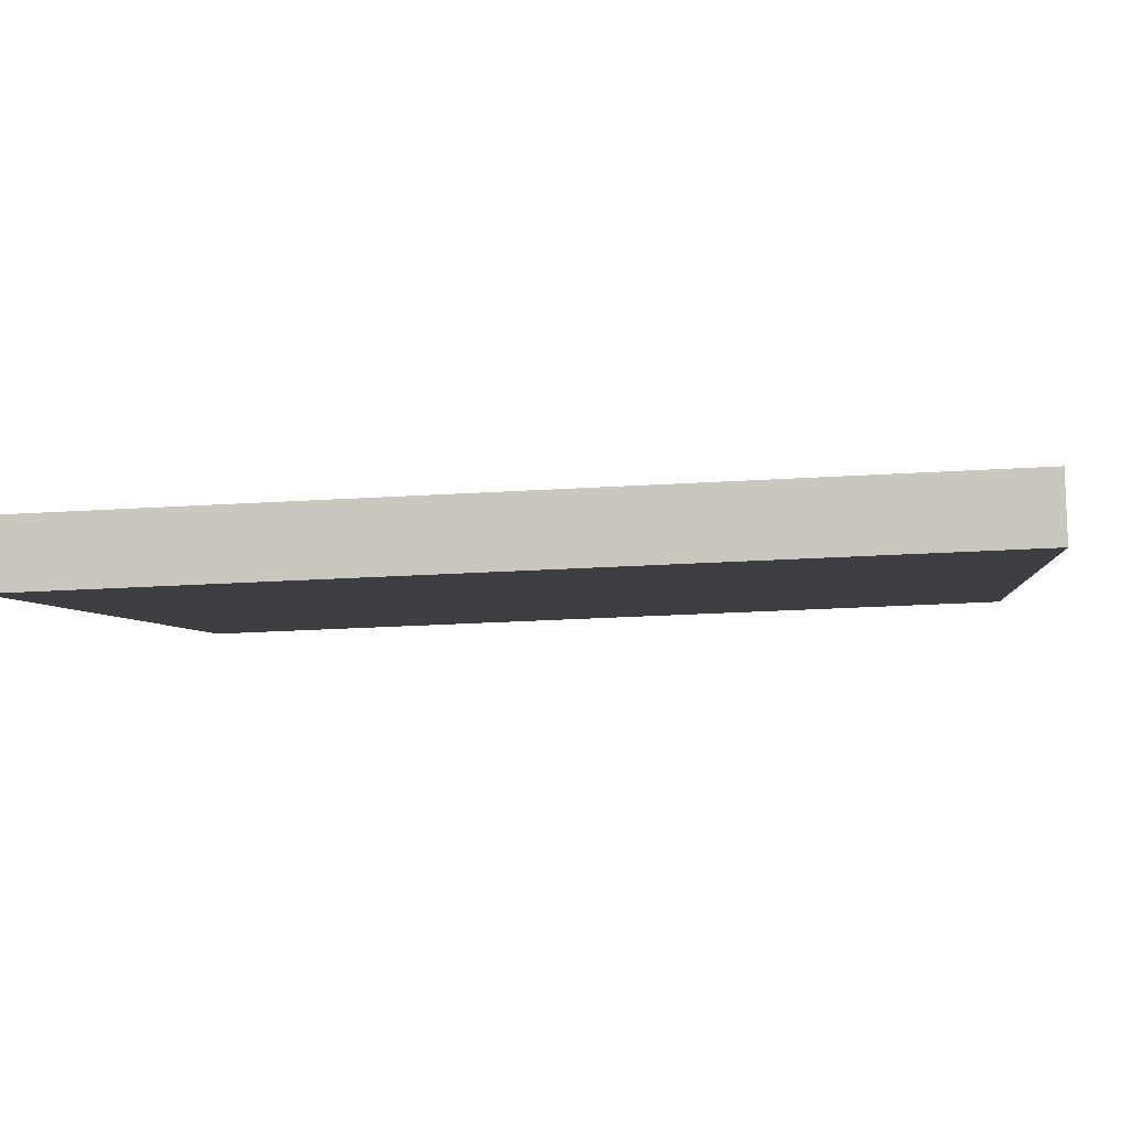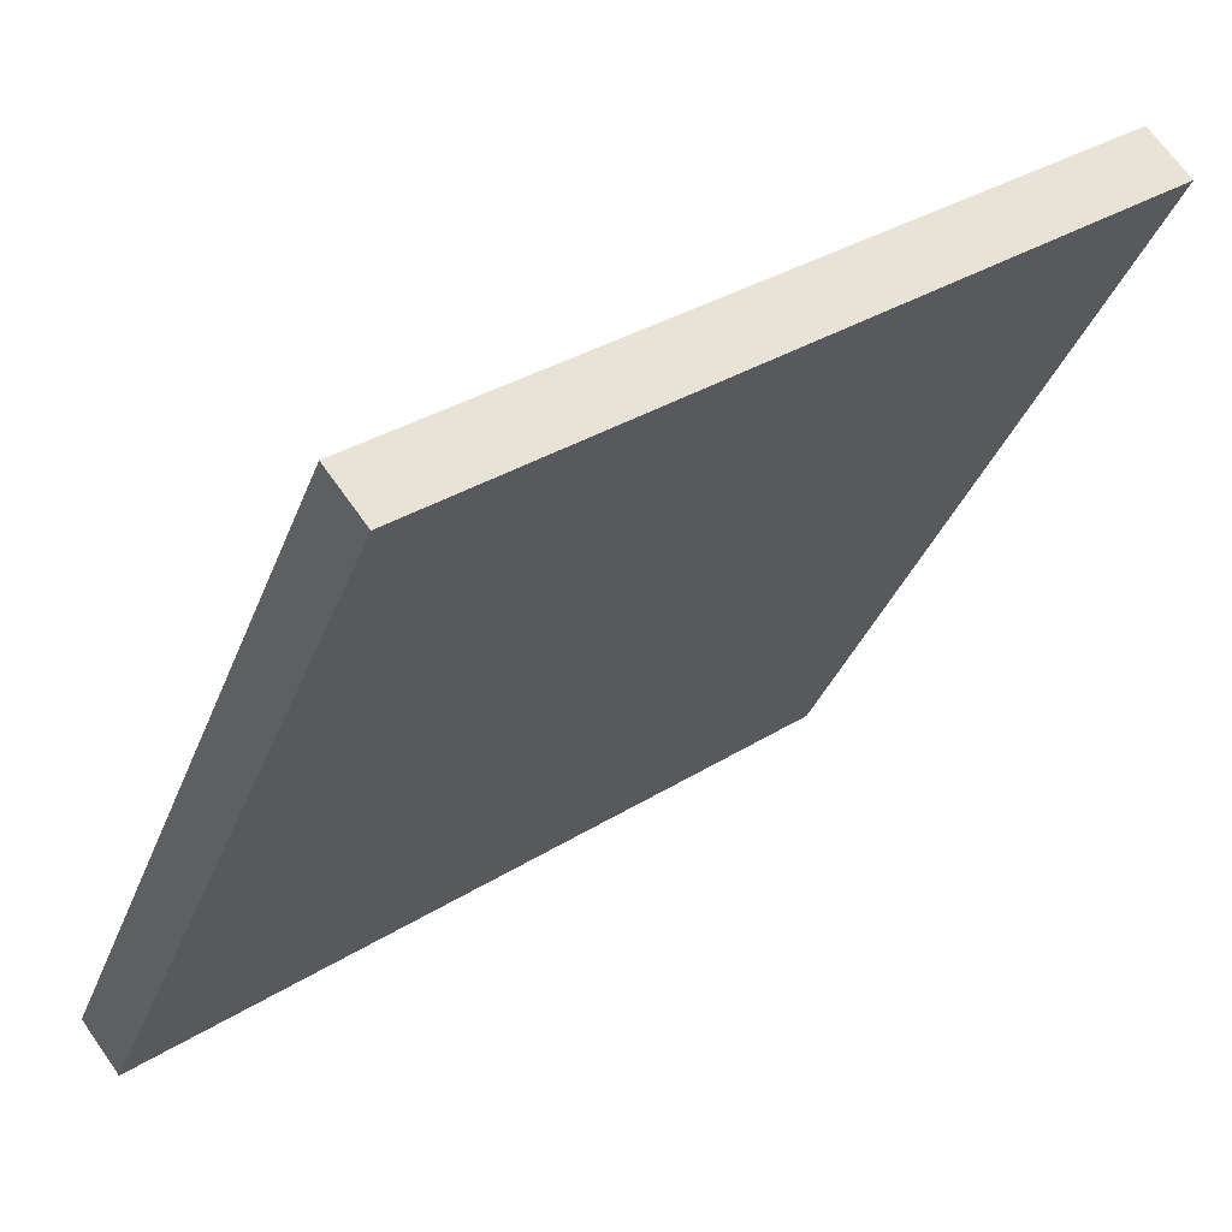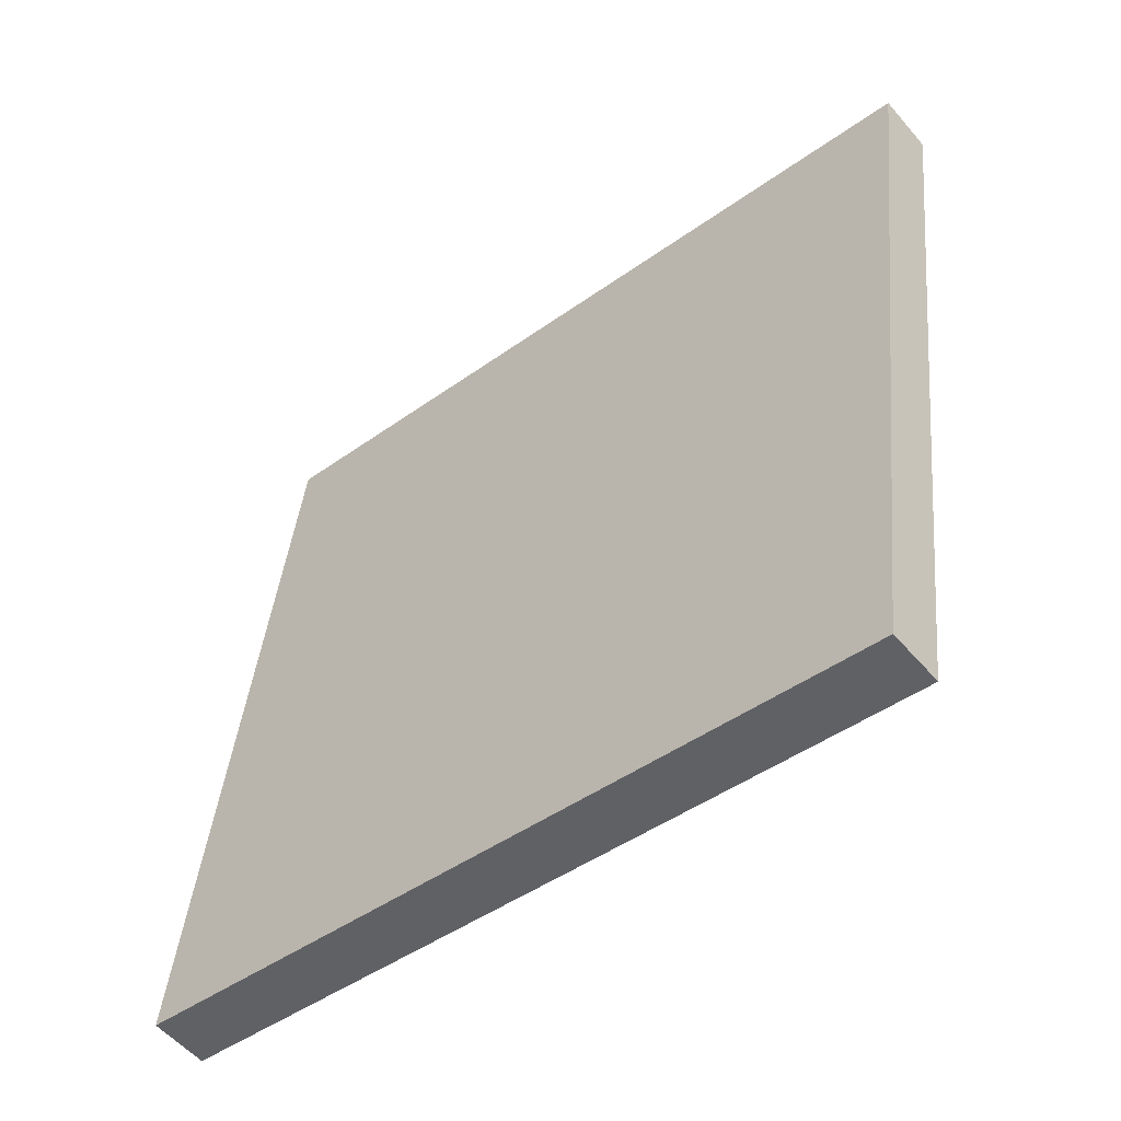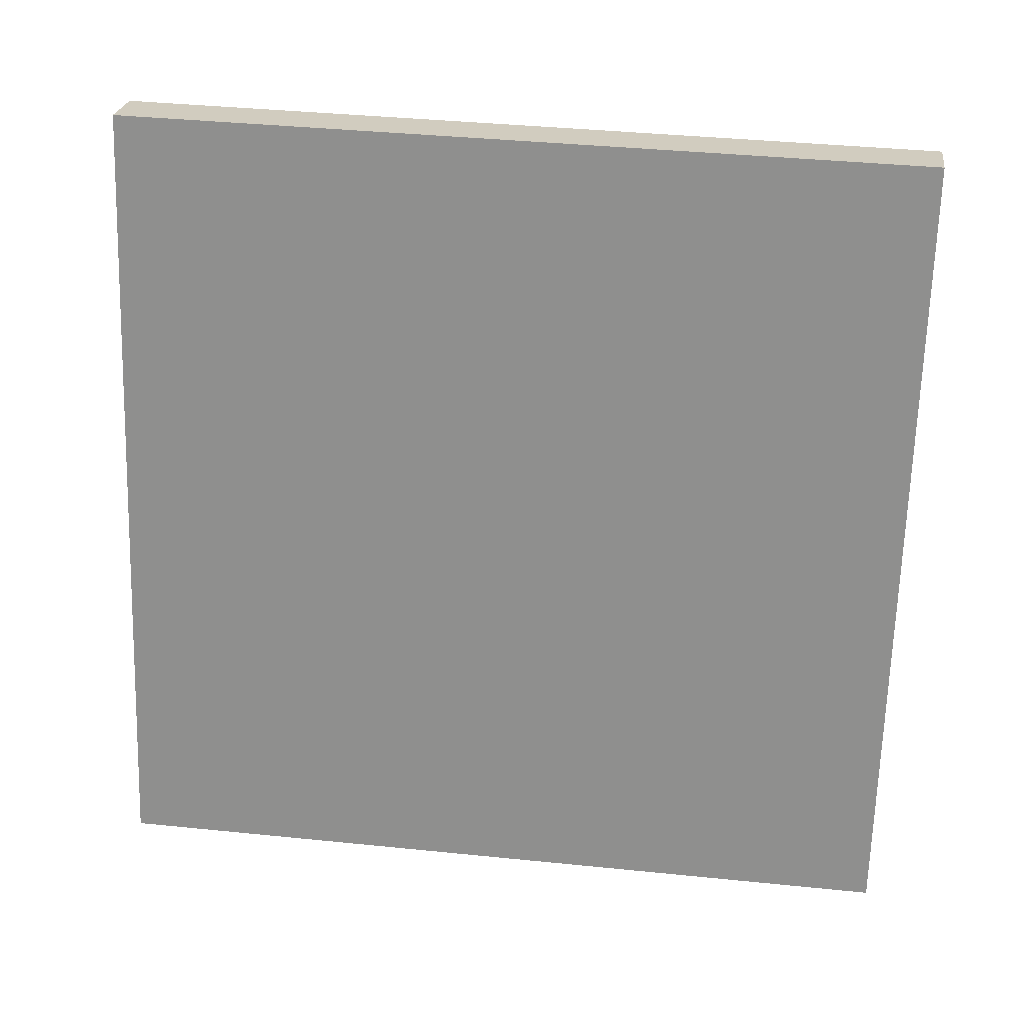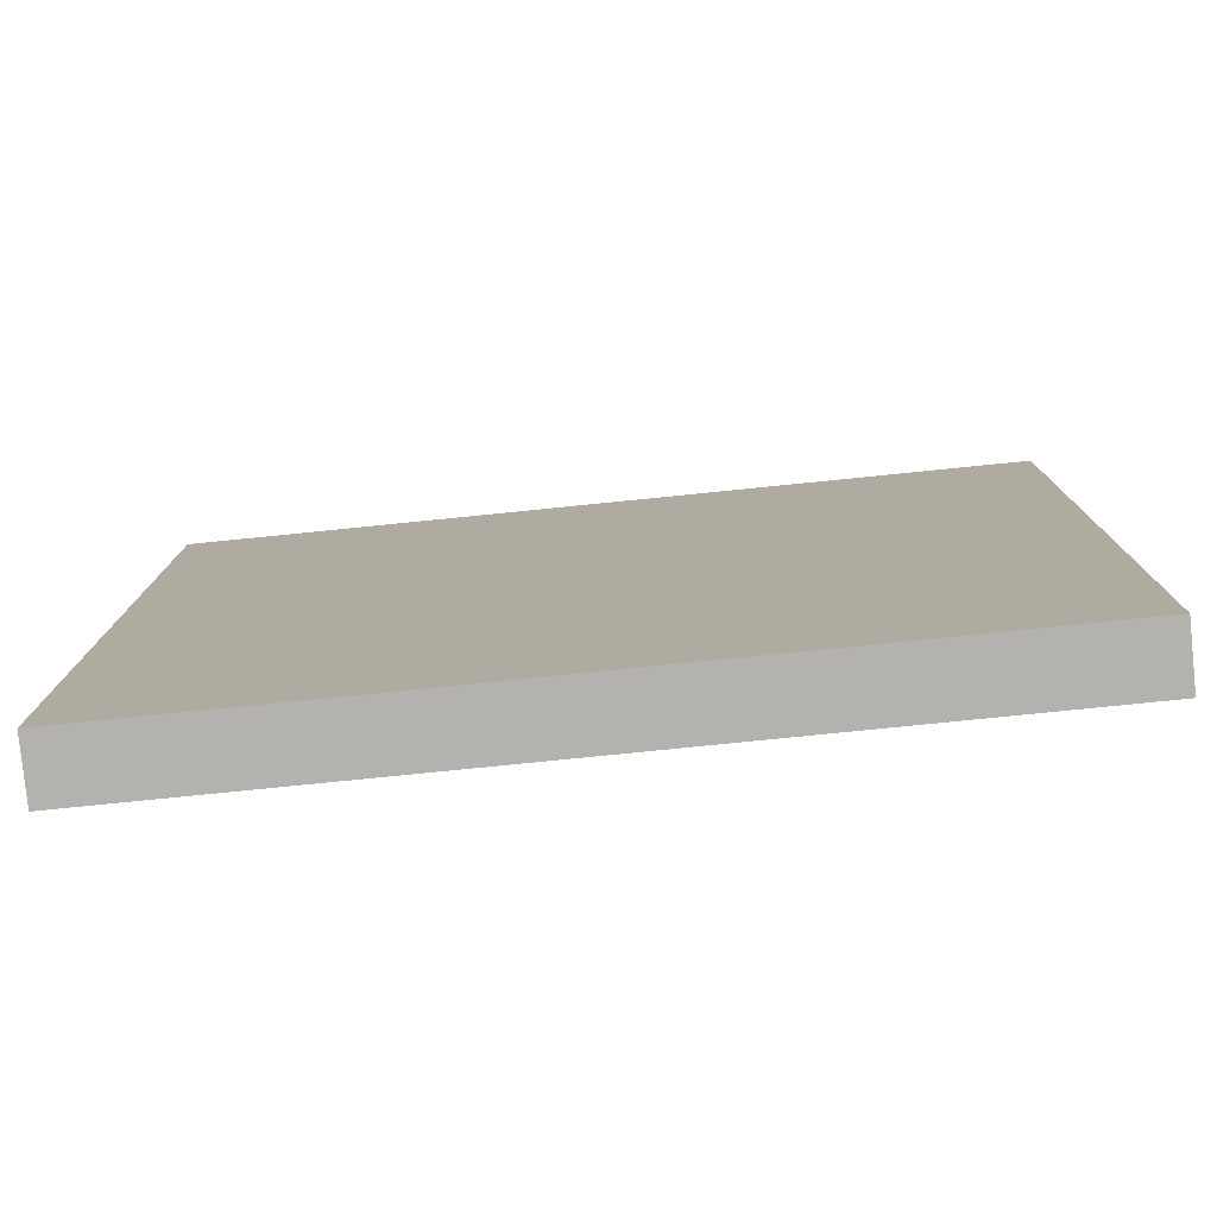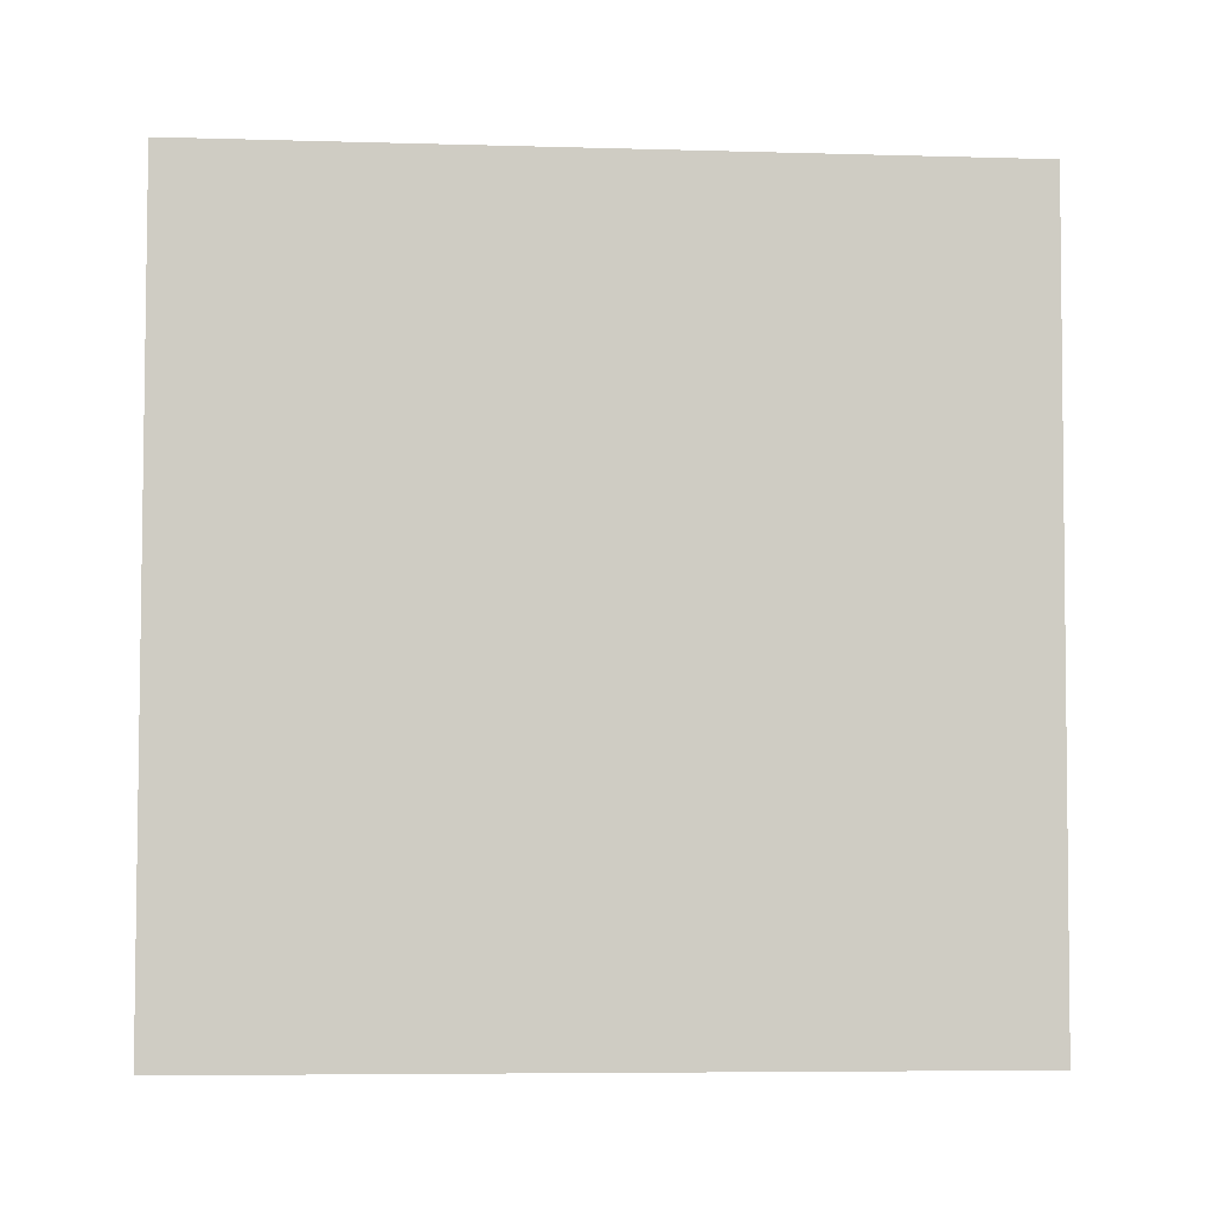
<metadata>
{"format":"obj","ext":"obj","renderer":"f3d","projection":"perspective","resolution":1024,"background":"white","views":[{"elev":-60.7,"azim":-78.6,"up":"+Z"},{"elev":27.1,"azim":55.2,"up":"+Z"},{"elev":-45.3,"azim":163.6,"up":"+Y"},{"elev":31.1,"azim":130.8,"up":"+Y"},{"elev":67.0,"azim":92.0,"up":"+Z"},{"elev":2.8,"azim":118.1,"up":"+Y"}]}
</metadata>
<code>
o 立方体
v -0.3285 1.878 -1.39
v 0.8313 1.907 0.3788
v -0.2001 1.898 -1.474
v 0.9596 1.927 0.2942
v -0.08347 -0.2188 -1.516
v 1.076 -0.1896 0.2526
v 0.0449 -0.1987 -1.6
v 1.205 -0.1695 0.1681
f 1 2 4 3
f 3 4 8 7
f 7 8 6 5
f 5 6 2 1
f 3 7 5 1
f 8 4 2 6

</code>
